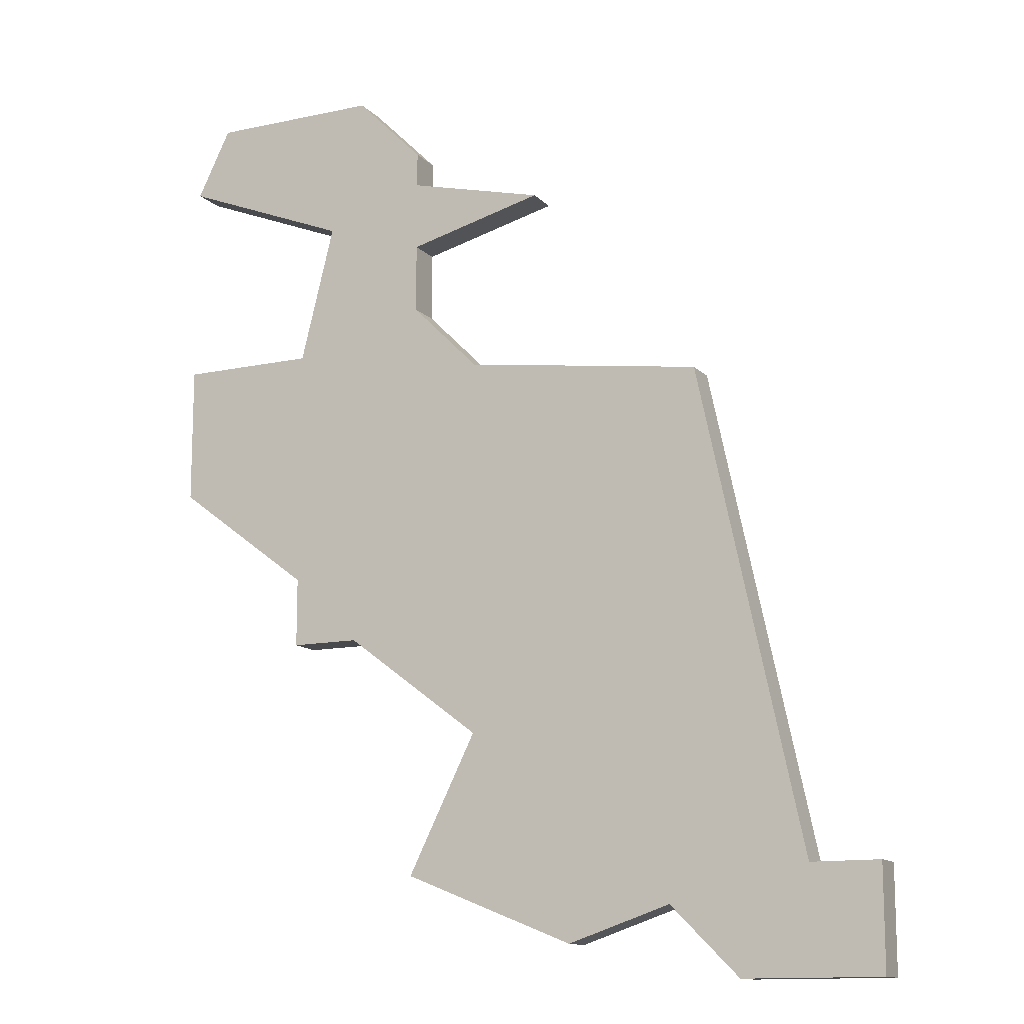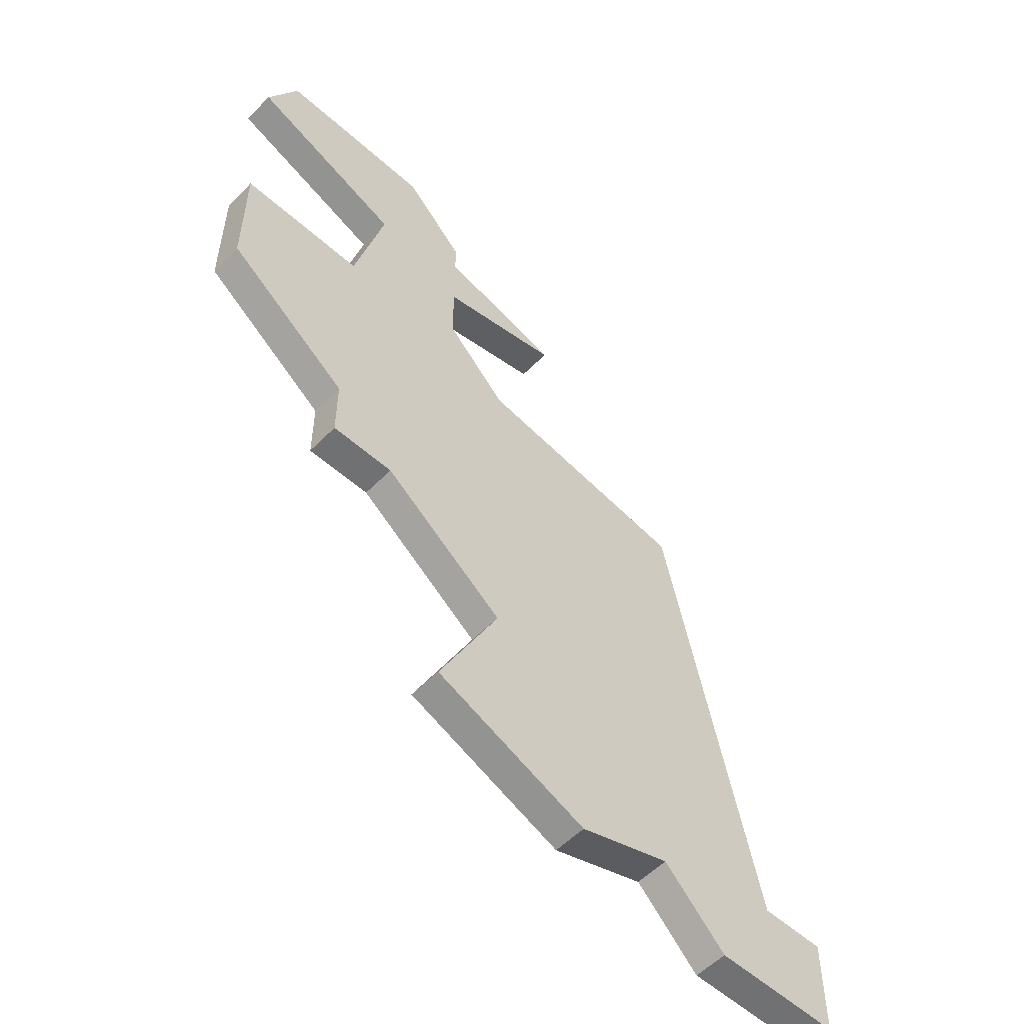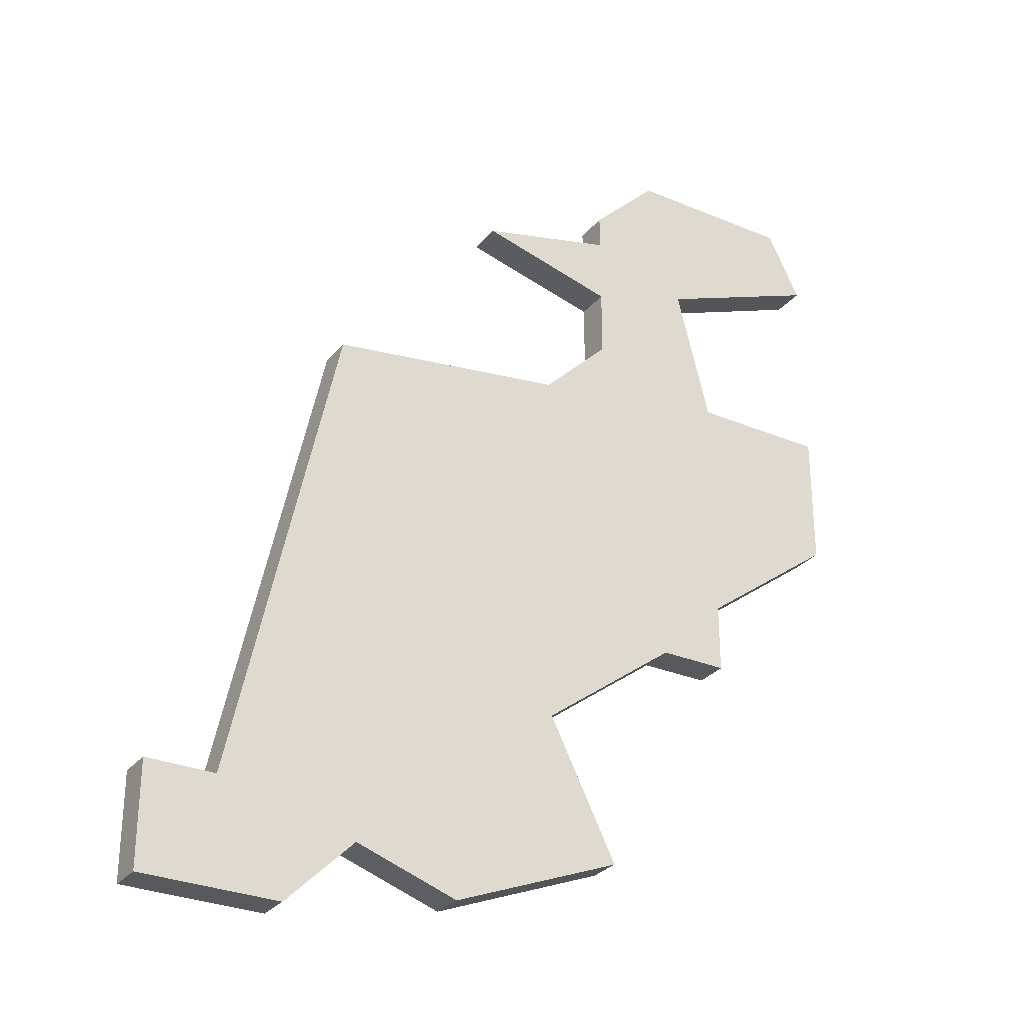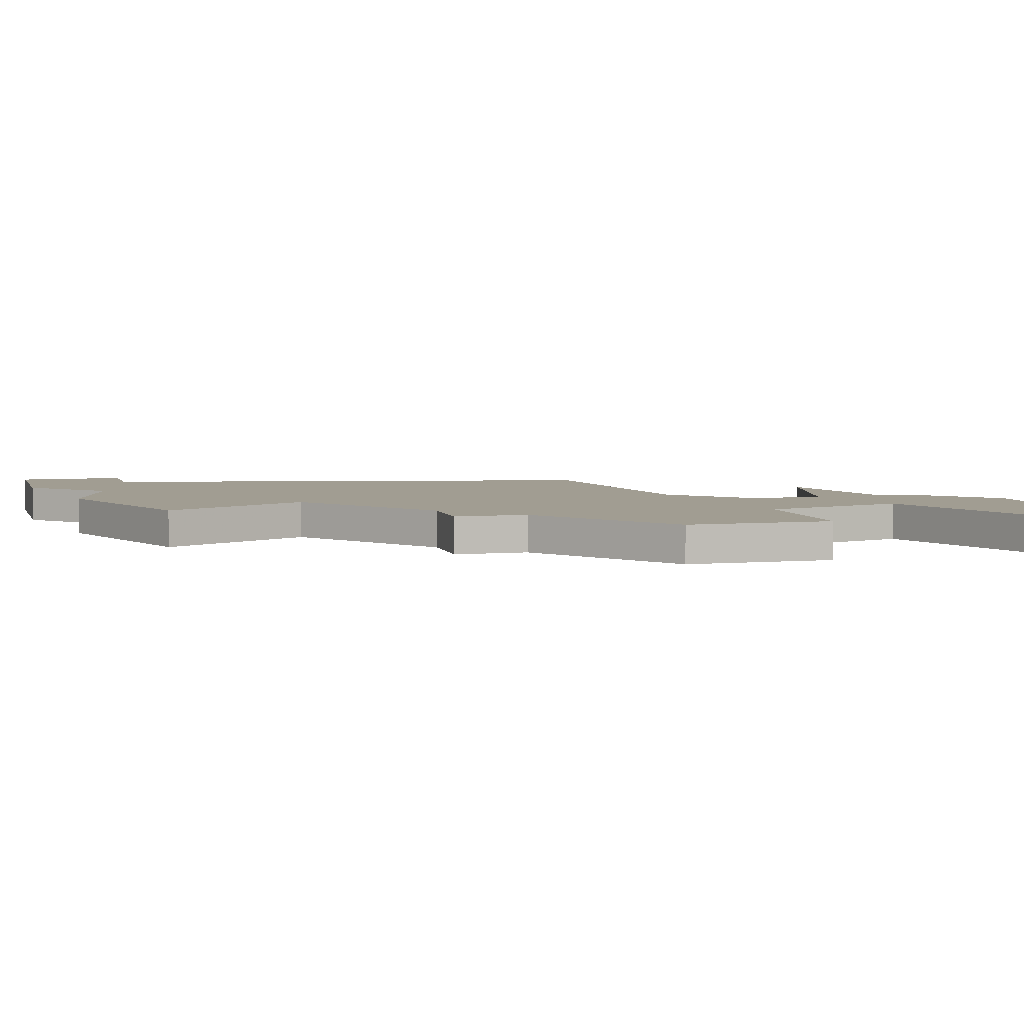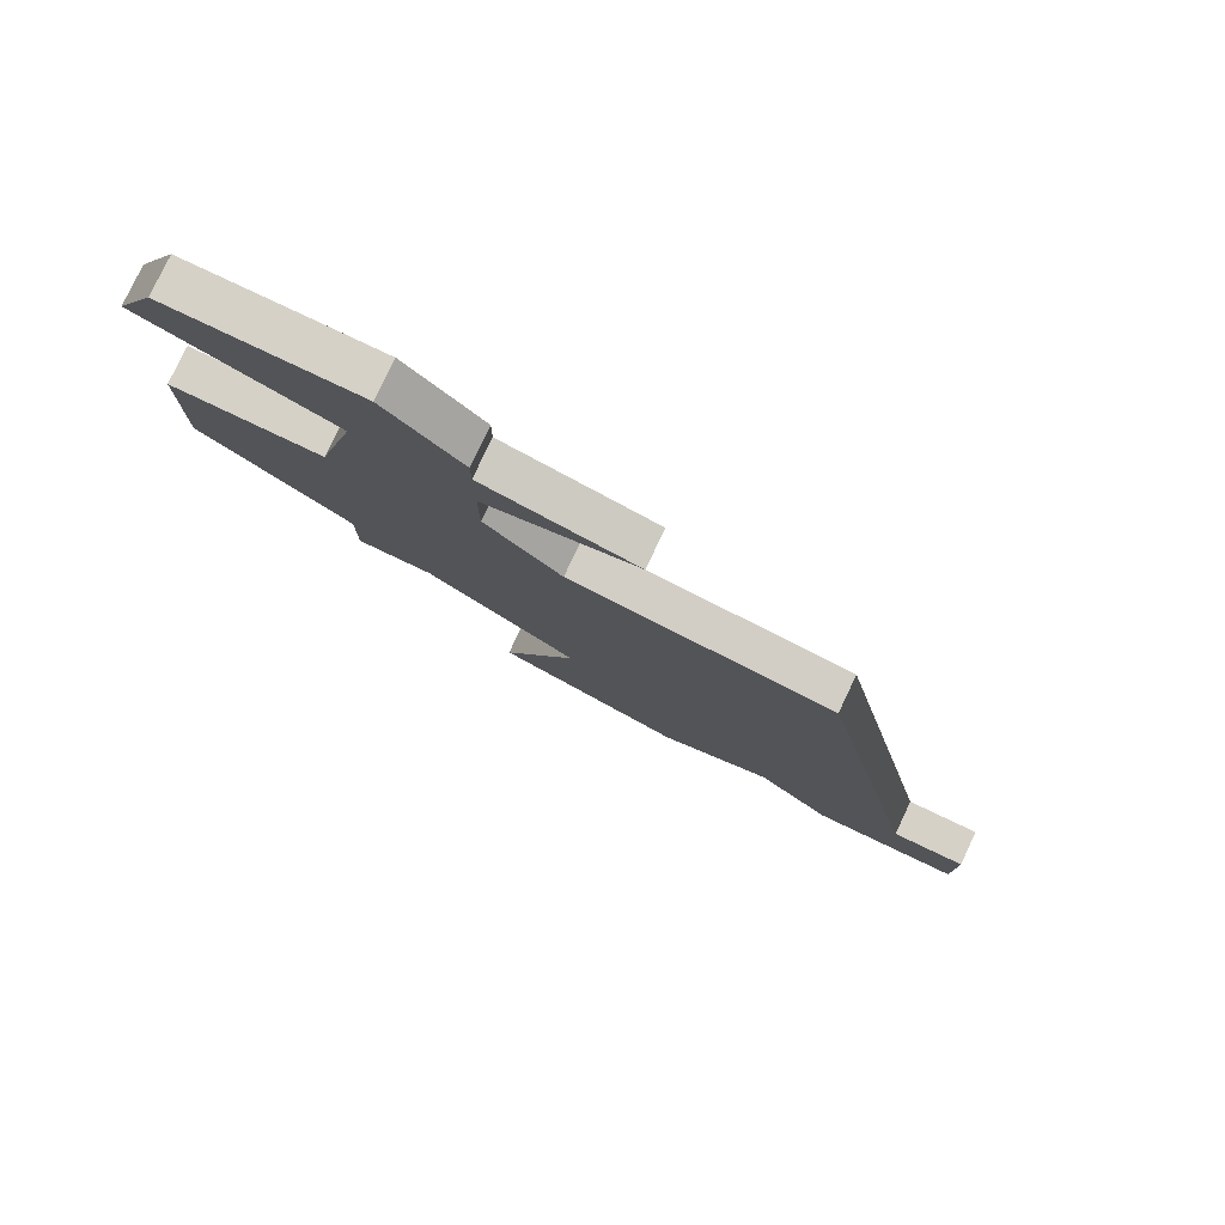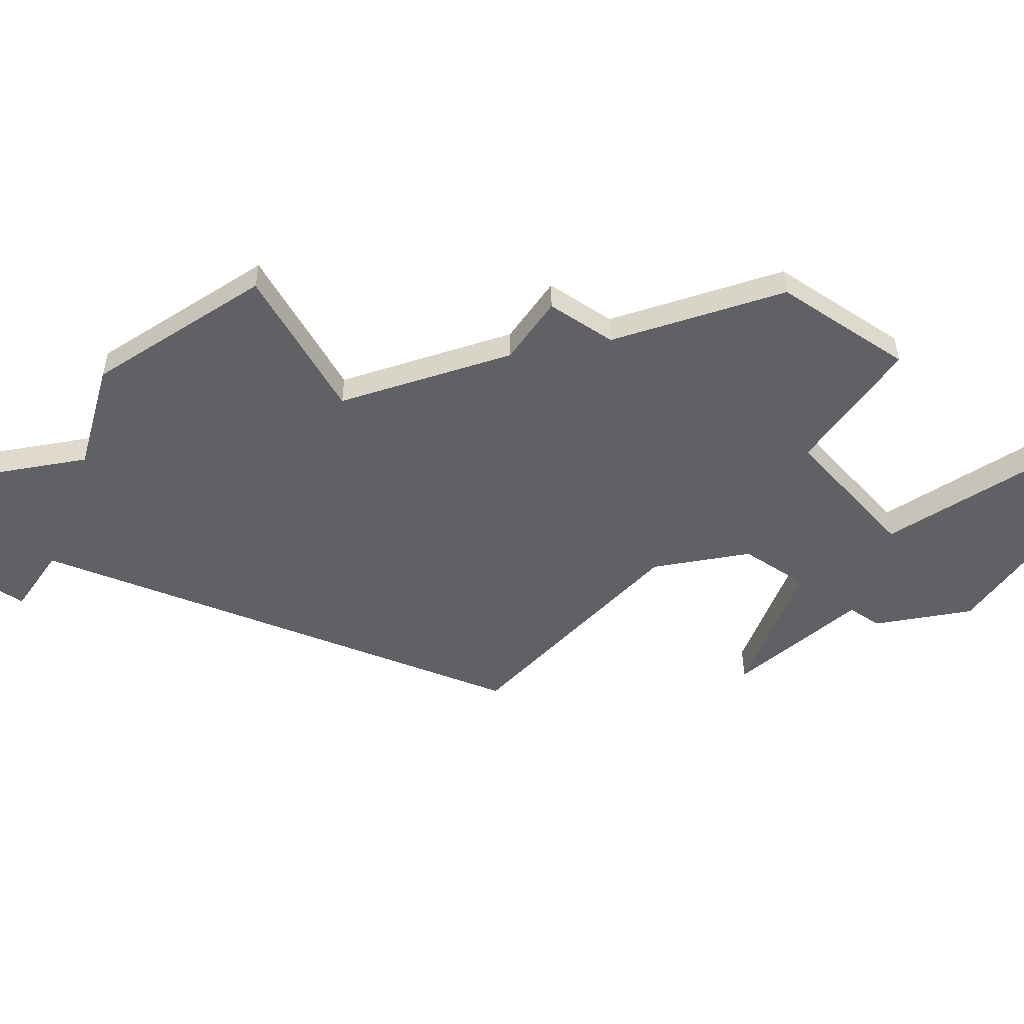
<metadata>
{"format":"obj","ext":"obj","renderer":"f3d","projection":"perspective","resolution":1024,"background":"white","views":[{"elev":-13.0,"azim":-153.6,"up":"+Y"},{"elev":-55.3,"azim":136.7,"up":"+Y"},{"elev":-29.8,"azim":-31.6,"up":"+Y"},{"elev":4.6,"azim":74.6,"up":"+Z"},{"elev":79.3,"azim":-154.6,"up":"+Y"},{"elev":-50.0,"azim":55.5,"up":"+Z"}]}
</metadata>
<code>
v 1188 -136 0
v 1191 -122 0
v 1198 -121 0
v 1200 -119 0
v 1200 -117 0
v 1196 -116 0
v 1200 -115 0
v 1200 -114 0
v 1202 -112 0
v 1207 -112 0
v 1208 -114 0
v 1203 -116 0
v 1204 -120 0
v 1208 -120 0
v 1208 -124 0
v 1204 -127 0
v 1204 -129 0
v 1202 -129 0
v 1198 -132 0
v 1200 -136 0
v 1195 -138 0
v 1192 -137 0
v 1190 -139 0
v 1186 -139 0
v 1186 -136 0
v 1188 -136 1
v 1191 -122 1
v 1198 -121 1
v 1200 -119 1
v 1200 -117 1
v 1196 -116 1
v 1200 -115 1
v 1200 -114 1
v 1202 -112 1
v 1207 -112 1
v 1208 -114 1
v 1203 -116 1
v 1204 -120 1
v 1208 -120 1
v 1208 -124 1
v 1204 -127 1
v 1204 -129 1
v 1202 -129 1
v 1198 -132 1
v 1200 -136 1
v 1195 -138 1
v 1192 -137 1
v 1190 -139 1
v 1186 -139 1
v 1186 -136 1
f 24 25 1
f 22 23 24
f 20 21 22
f 16 17 18
f 14 15 16
f 10 11 12
f 8 9 10
f 5 6 7
f 1 2 3
f 22 24 1
f 19 20 22
f 16 18 19
f 13 14 16
f 8 10 12
f 1 3 4
f 19 22 1
f 13 16 19
f 8 12 13
f 19 1 4
f 7 8 13
f 13 19 4
f 5 7 13
f 13 4 5
f 26 50 49
f 49 48 47
f 47 46 45
f 43 42 41
f 41 40 39
f 37 36 35
f 35 34 33
f 32 31 30
f 28 27 26
f 26 49 47
f 47 45 44
f 44 43 41
f 41 39 38
f 37 35 33
f 29 28 26
f 26 47 44
f 44 41 38
f 38 37 33
f 29 26 44
f 38 33 32
f 29 44 38
f 38 32 30
f 30 29 38
f 26 27 1
f 1 27 2
f 27 28 2
f 2 28 3
f 28 29 3
f 3 29 4
f 29 30 4
f 4 30 5
f 30 31 5
f 5 31 6
f 31 32 6
f 6 32 7
f 32 33 7
f 7 33 8
f 33 34 8
f 8 34 9
f 34 35 9
f 9 35 10
f 35 36 10
f 10 36 11
f 36 37 11
f 11 37 12
f 37 38 12
f 12 38 13
f 38 39 13
f 13 39 14
f 39 40 14
f 14 40 15
f 40 41 15
f 15 41 16
f 41 42 16
f 16 42 17
f 42 43 17
f 17 43 18
f 43 44 18
f 18 44 19
f 44 45 19
f 19 45 20
f 45 46 20
f 20 46 21
f 46 47 21
f 21 47 22
f 47 48 22
f 22 48 23
f 48 49 23
f 23 49 24
f 50 26 25
f 25 26 1
f 49 50 24
f 24 50 25

</code>
